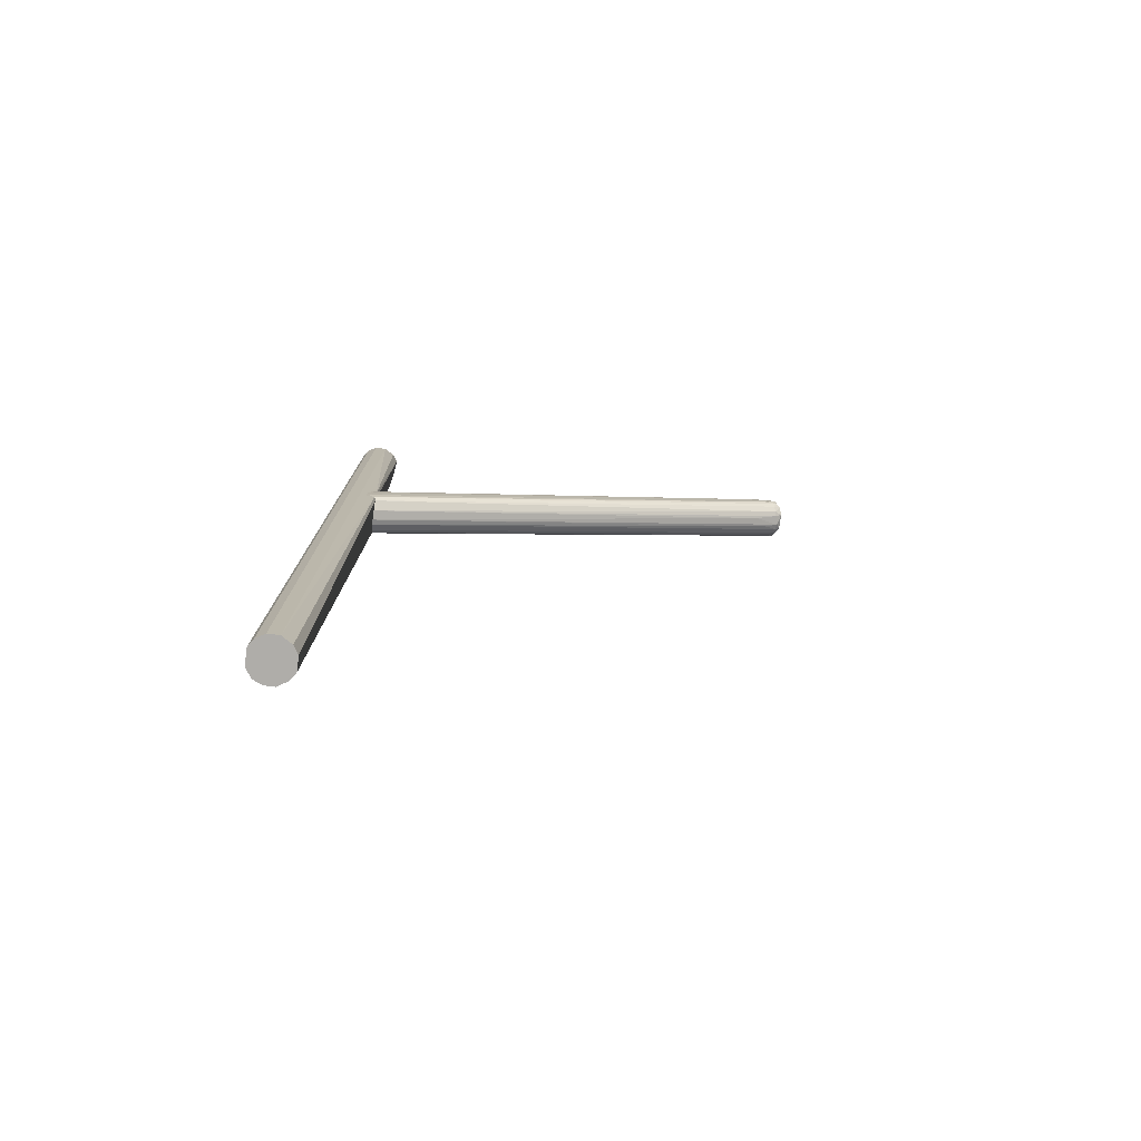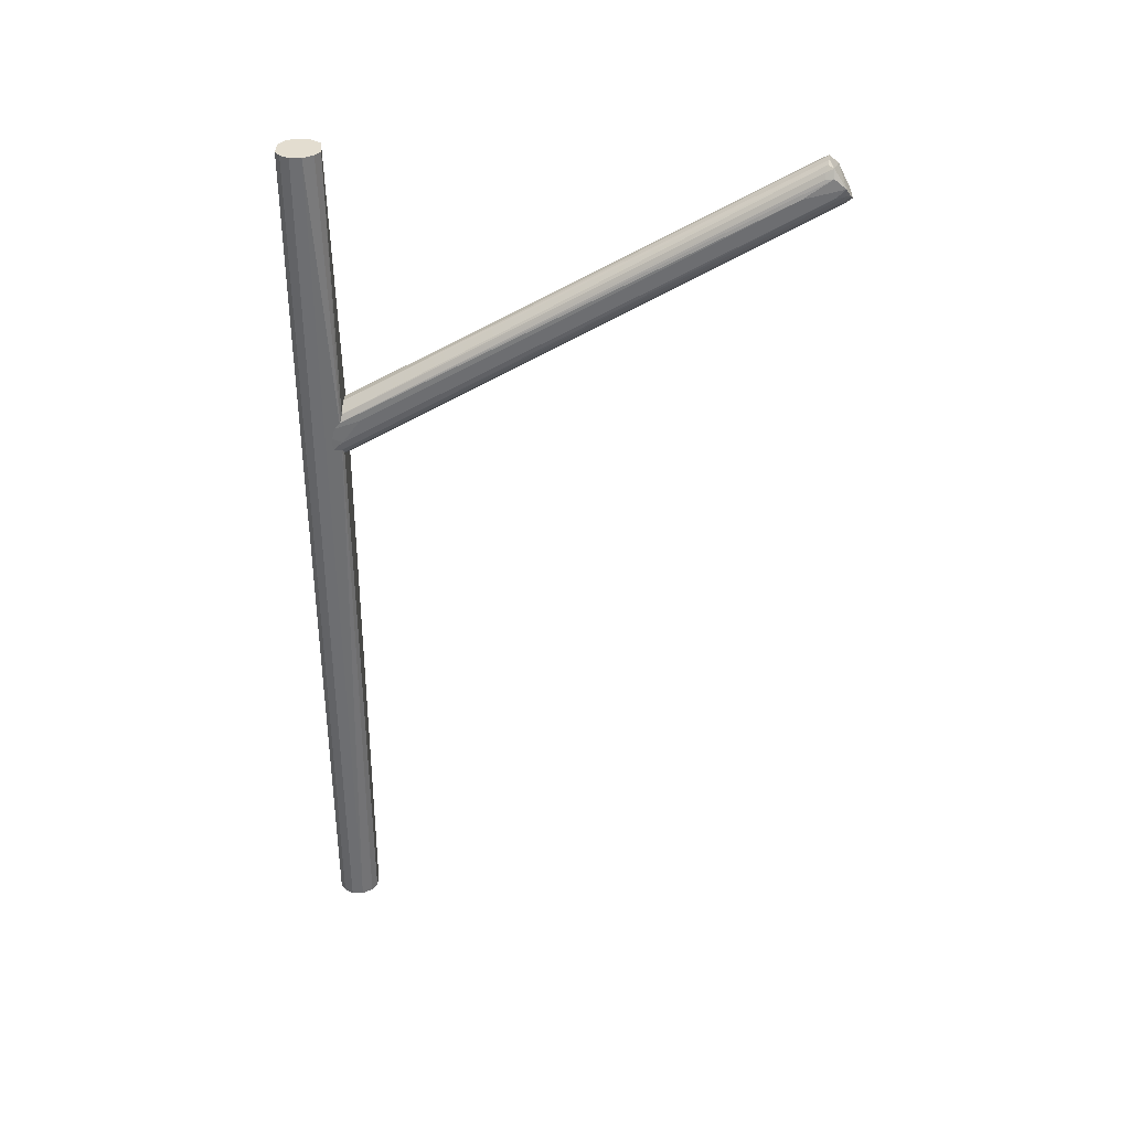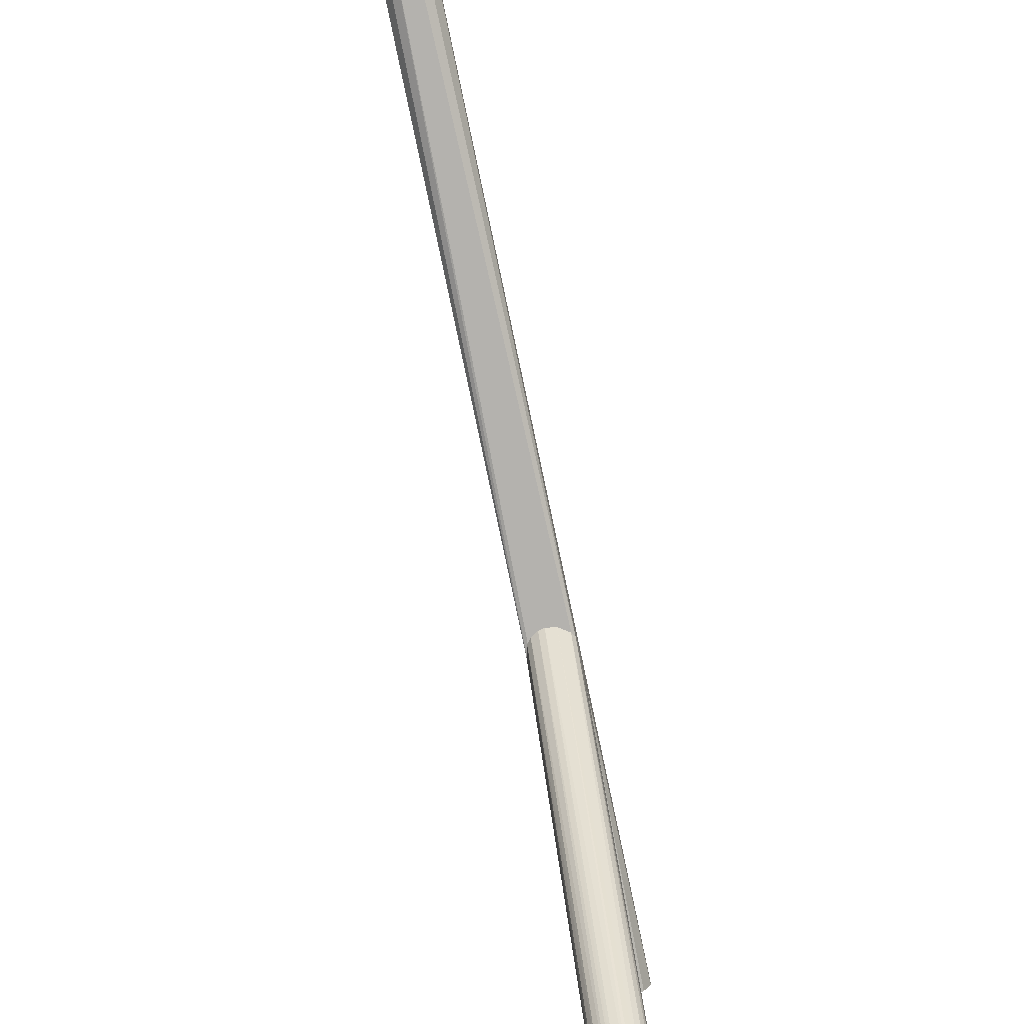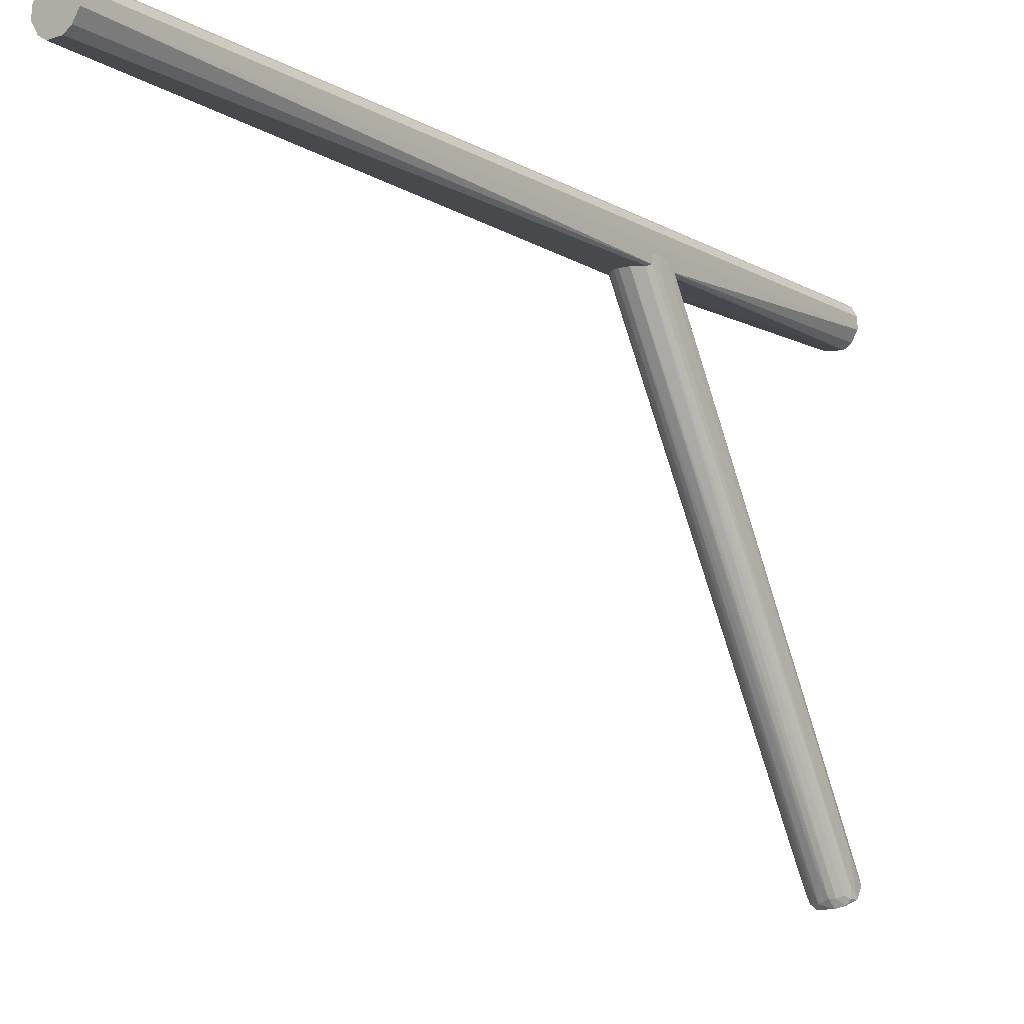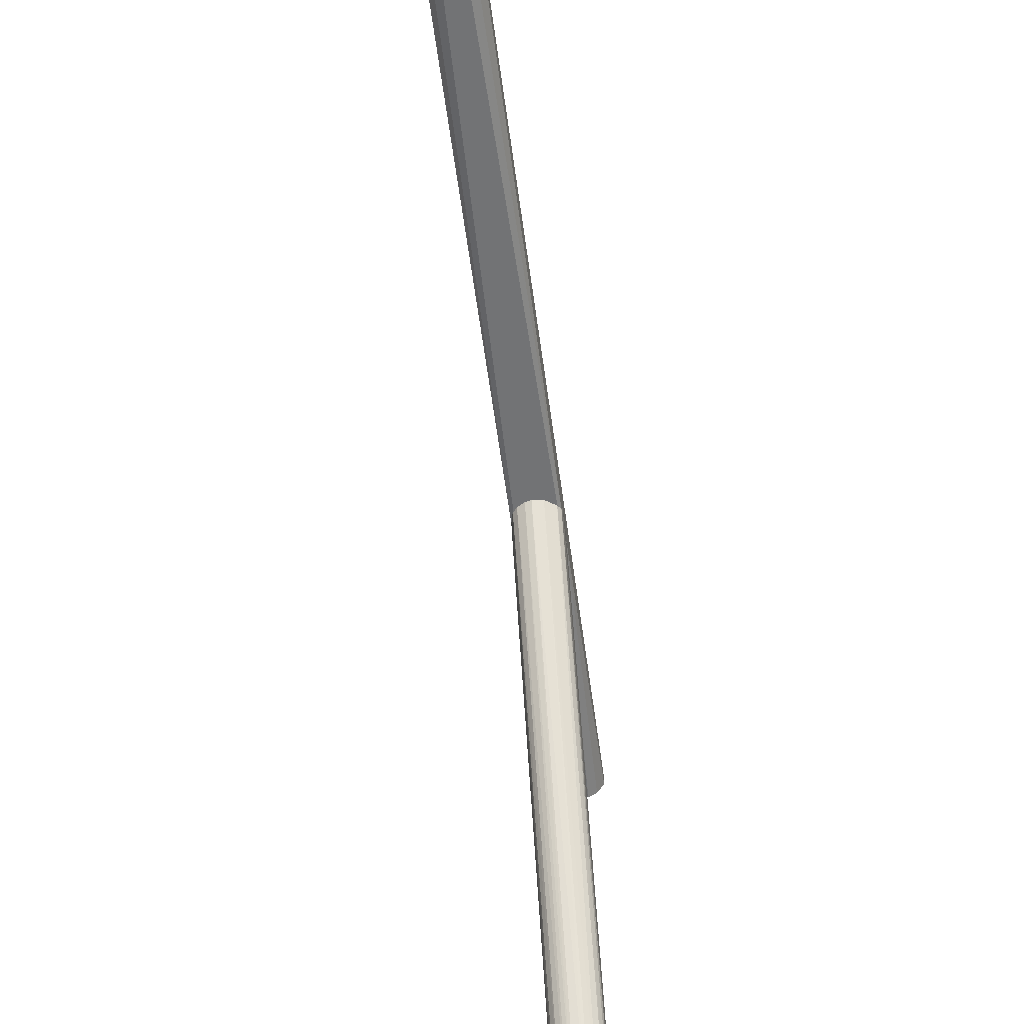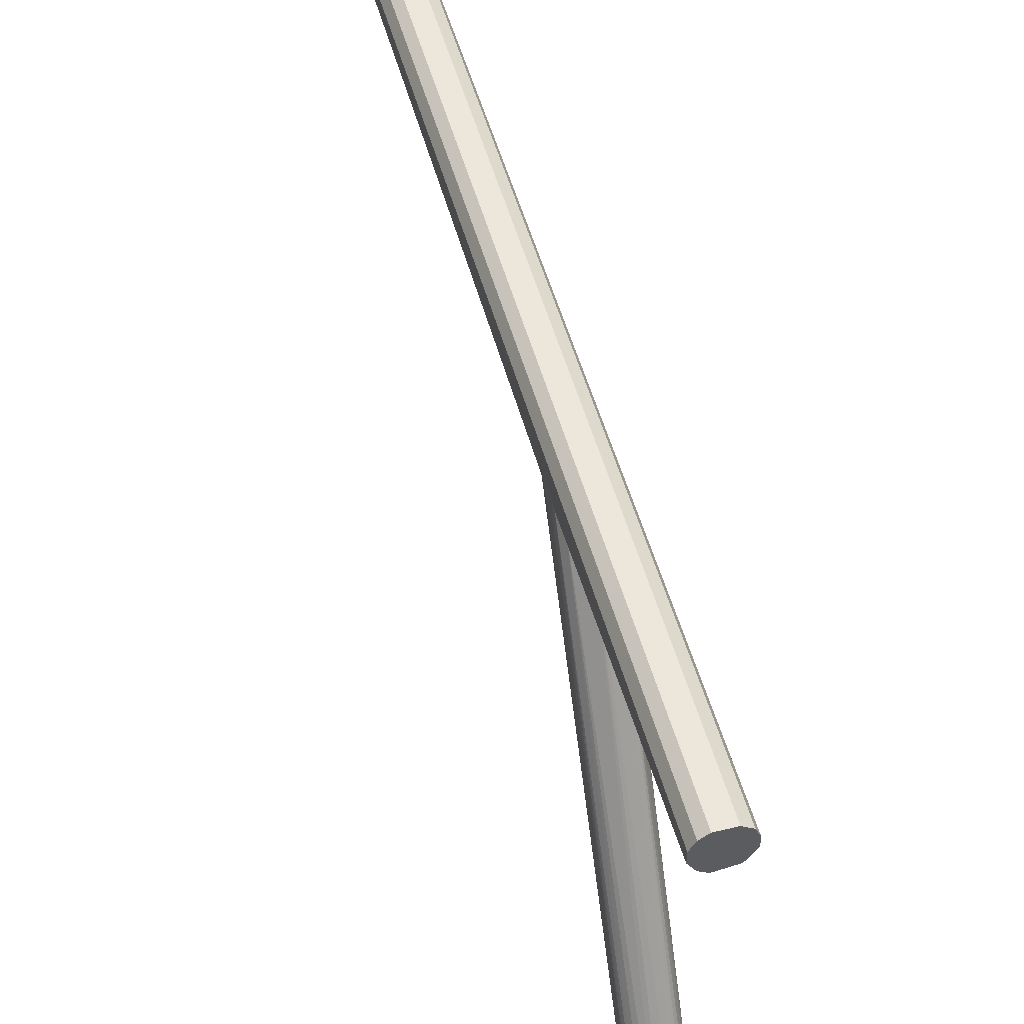
<metadata>
{"format":"obj","ext":"obj","renderer":"f3d","projection":"perspective","resolution":1024,"background":"white","views":[{"elev":-77.2,"azim":-97.3,"up":"+Z"},{"elev":35.5,"azim":-88.6,"up":"+Z"},{"elev":-79.5,"azim":-168.1,"up":"+Y"},{"elev":-12.1,"azim":-142.3,"up":"+Y"},{"elev":-55.6,"azim":-172.5,"up":"+Y"},{"elev":50.4,"azim":-14.9,"up":"+Y"}]}
</metadata>
<code>
o hull_0
v -0.002309 0.005638 0.2502
v -0.002309 0.005638 -0.000154
v -0.005685 -0.005933 0.1705
v 0.00411 -0.004346 -0.000154
v -0.001952 -0.005773 0.2502
v -0.001952 -0.005773 -0.000154
v -0.004448 0.004212 0.2502
v -0.004448 0.004212 -0.000154
v -0.004983 -0.006353 0.1671
v 0.00197 -0.005773 -0.000154
v 0.003396 -0.005059 0.2502
v -0.004092 -0.004346 0.2502
v -0.004092 -0.004346 -0.000154
v -0.005876 0.001716 0.2502
v -0.005876 0.001716 -0.000154
v -0.005876 -0.001494 0.2502
v -0.005876 -0.001494 -0.000154
v 0.005007 -0.006362 0.1672
v 0.005893 -0.001494 0.2502
v 0.005893 -0.001494 -0.000154
v 0.005893 0.001358 0.2502
v 0.005893 0.001358 -0.000154
v 0.005893 -0.00613 0.172
v 0.004823 0.003856 0.2502
v 0.004823 0.003856 -0.000154
v 0.002327 0.005638 0.2502
v 0.002327 0.005638 -0.000154
f 3 5 12
f 22 6 15
f 23 22 21
f 1 16 21
f 22 15 27
f 21 16 5
f 6 22 4
f 1 21 24
f 21 22 24
f 1 27 2
f 27 15 2
f 16 1 7
f 1 2 7
f 21 5 11
f 15 6 17
f 16 15 17
f 3 16 17
f 27 1 26
f 1 24 26
f 24 27 26
f 15 16 14
f 16 7 14
f 7 15 14
f 22 27 25
f 24 22 25
f 27 24 25
f 6 4 10
f 4 23 10
f 22 23 20
f 4 22 20
f 23 4 20
f 2 15 8
f 15 7 8
f 7 2 8
f 17 6 13
f 3 17 13
f 5 3 9
f 13 6 9
f 3 13 9
f 23 11 18
f 11 5 18
f 6 10 18
f 10 23 18
f 5 9 18
f 9 6 18
f 23 21 19
f 11 23 19
f 21 11 19
f 16 3 12
f 5 16 12
o hull_1
v -0.001239 -0.1306 0.2491
v -0.001239 -0.1284 0.2338
v 0.001257 -0.1306 0.2491
v 0.002683 -0.1356 0.2384
v 0.002683 -0.1277 0.247
v -0.000581 -0.005665 0.178
v -0.002309 -0.137 0.2395
v -0.004805 -0.1342 0.2395
v 0.005179 -0.1288 0.237
v 0.004109 -0.1356 0.2395
v 0.005151 -0.002433 0.1633
v -0.004879 -0.002936 0.1629
v -0.004505 -0.003483 0.1749
v -0.002129 -0.005284 0.1624
v 0.001614 -0.132 0.2359
v -0.003378 -0.1349 0.2384
v -0.001952 -0.1349 0.2377
v -0.004448 -0.1363 0.2409
v 0.005536 -0.1352 0.2416
v 0.005536 -0.00613 0.1735
v 0.005536 -0.1309 0.2455
v -0.005518 -0.1349 0.2413
v -0.005518 -0.1317 0.2459
v 0.004466 -0.1302 0.247
v 0.003396 -0.1309 0.2484
v -0.004092 -0.1295 0.247
v -0.004092 -0.1317 0.248
v -0.005679 0.000427 0.171
v -0.005679 0.000427 0.1624
v 0.002147 -0.005276 0.1624
v -0.005876 -0.1324 0.2409
v -0.005876 -0.1242 0.2405
v -0.005876 -0.00613 0.1685
v -0.005876 -0.1349 0.2434
v -0.005876 -0.01114 0.1753
v 0.004052 -0.004002 0.1628
v 0.004257 -0.003782 0.1746
v 0.000901 -0.1359 0.238
v 0.003781 -0.004259 0.1761
v 0.005893 -0.1334 0.2416
v 0.005893 -0.01006 0.1746
v 0.005893 -0.00613 0.1685
v 0.005893 -0.01364 0.1724
v 0.005893 -0.1338 0.2452
v -0.005161 -0.1295 0.2455
v 0.002327 -0.137 0.2395
v 0.000599 -0.005663 0.1622
v -0.002665 -0.1302 0.2484
f 52 66 32
f 28 30 33
f 33 30 66
f 55 33 66
f 56 55 38
f 67 69 68
f 33 55 40
f 30 28 54
f 56 41 39
f 35 56 39
f 68 48 71
f 67 68 71
f 30 54 71
f 52 30 71
f 50 55 59
f 55 62 59
f 62 58 59
f 56 57 74
f 41 56 74
f 41 44 43
f 39 41 43
f 35 39 43
f 45 35 43
f 28 33 75
f 33 40 75
f 54 28 75
f 57 56 63
f 38 37 63
f 56 38 63
f 63 37 31
f 57 63 31
f 66 48 47
f 69 38 47
f 68 69 47
f 48 68 47
f 37 38 36
f 48 66 51
f 66 52 51
f 71 48 51
f 52 71 51
f 55 56 60
f 56 58 60
f 62 55 60
f 58 62 60
f 55 50 72
f 40 55 72
f 50 54 72
f 71 45 73
f 31 37 73
f 65 31 73
f 44 41 29
f 65 44 29
f 41 74 29
f 74 65 29
f 54 50 61
f 71 54 61
f 45 71 61
f 59 58 61
f 50 59 61
f 55 66 64
f 38 55 64
f 66 47 64
f 47 38 64
f 58 56 49
f 56 35 49
f 35 45 49
f 61 58 49
f 45 61 49
f 75 40 53
f 54 75 53
f 40 72 53
f 72 54 53
f 38 69 70
f 69 67 70
f 67 38 70
f 38 67 46
f 67 71 46
f 37 36 46
f 36 38 46
f 73 37 46
f 71 73 46
f 74 57 42
f 65 74 42
f 31 65 42
f 57 31 42
f 44 65 34
f 43 44 34
f 45 43 34
f 65 73 34
f 73 45 34
f 66 30 32
f 30 52 32

</code>
